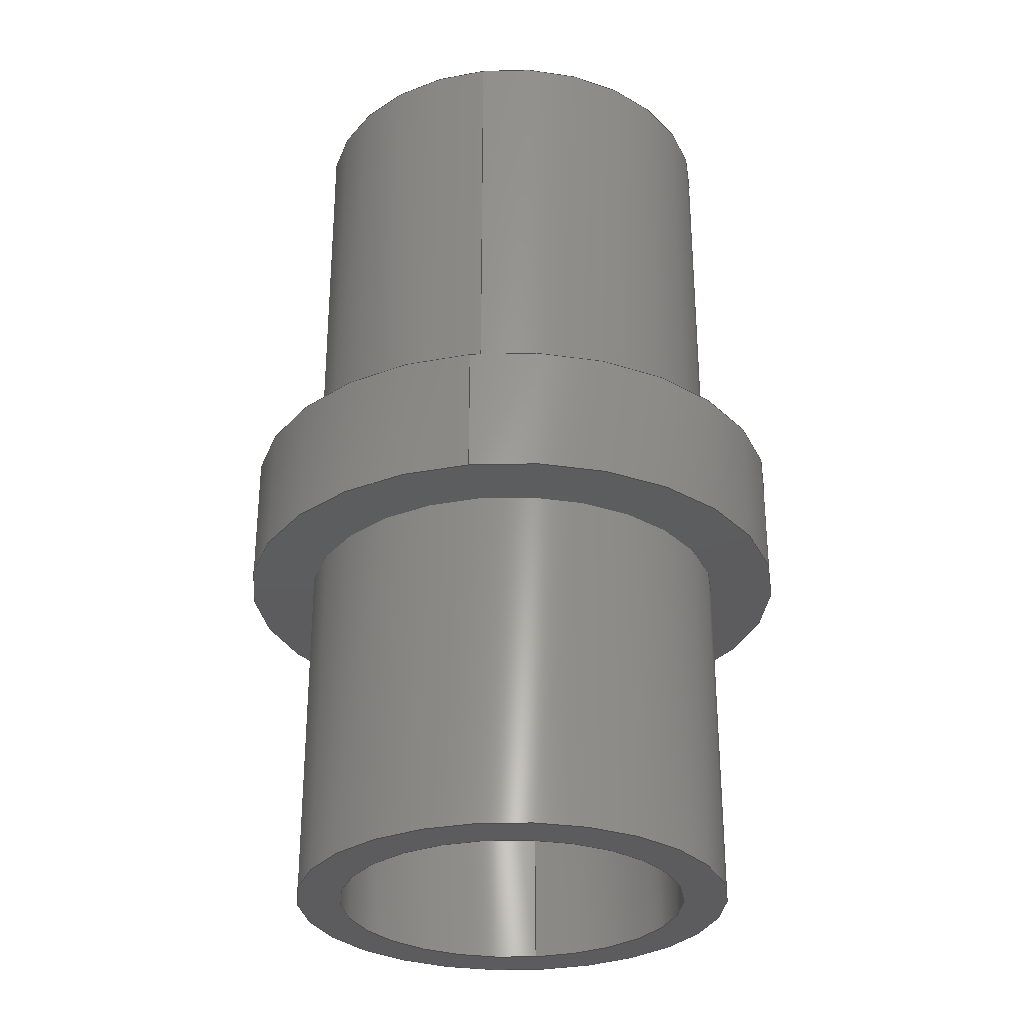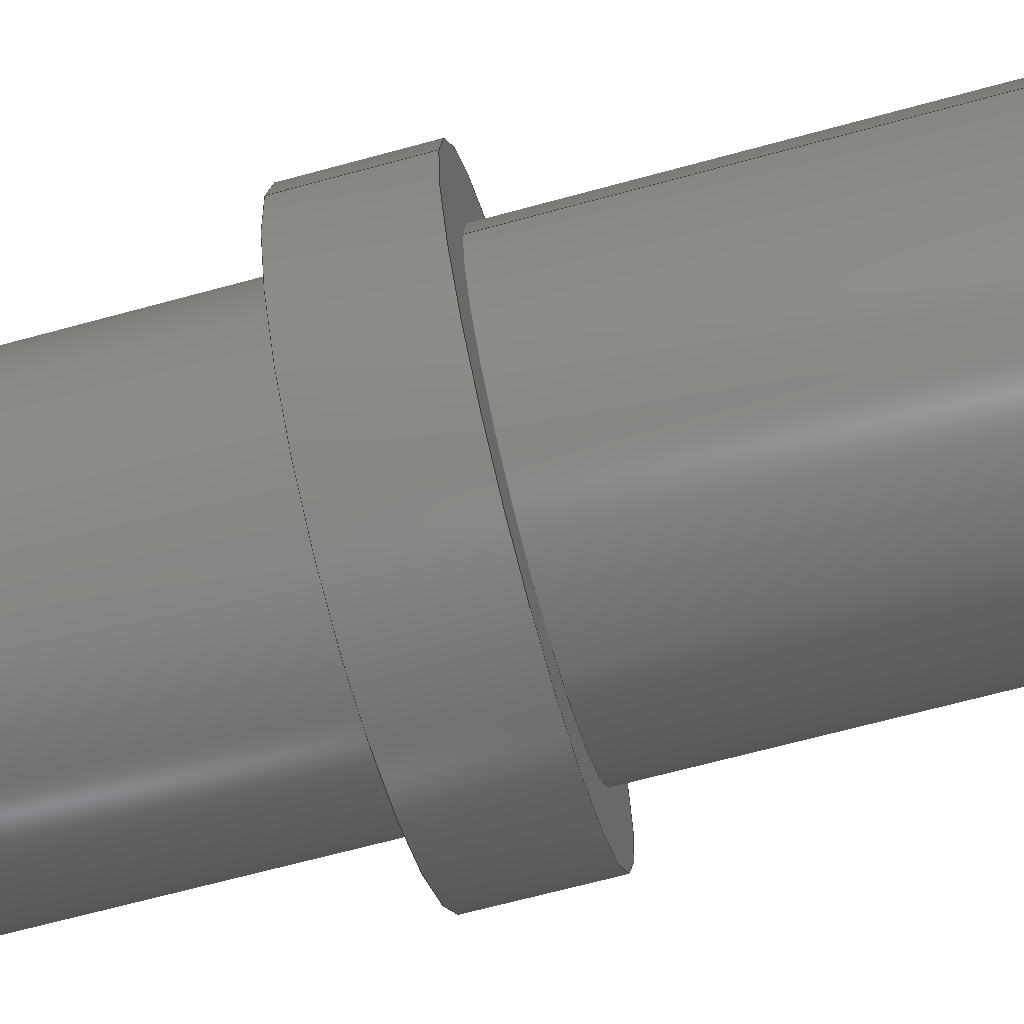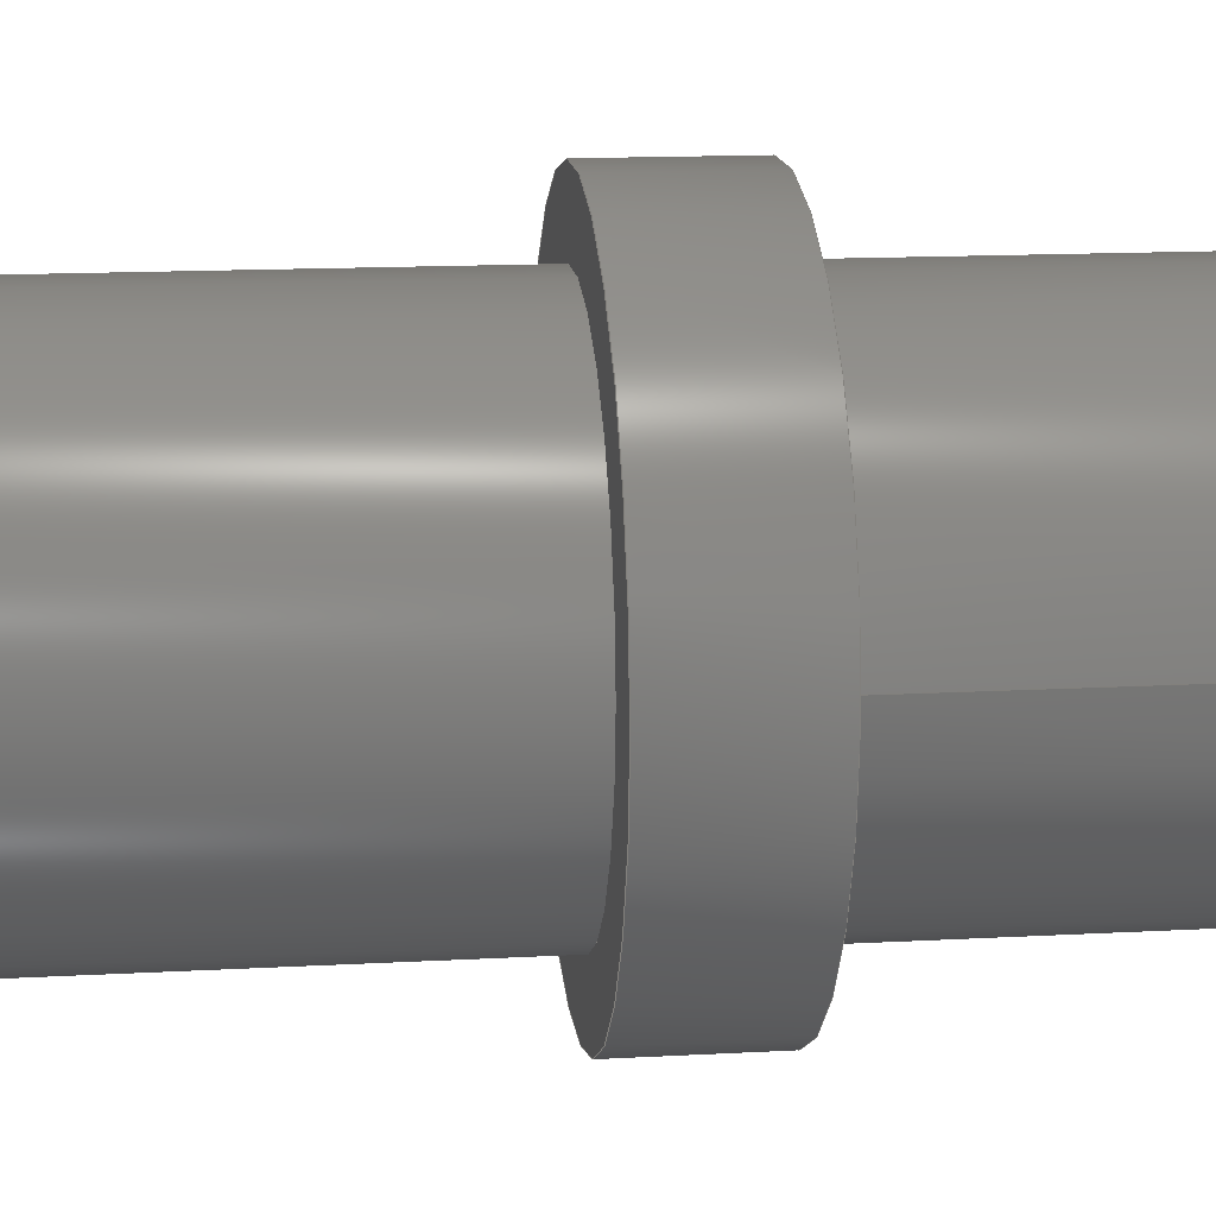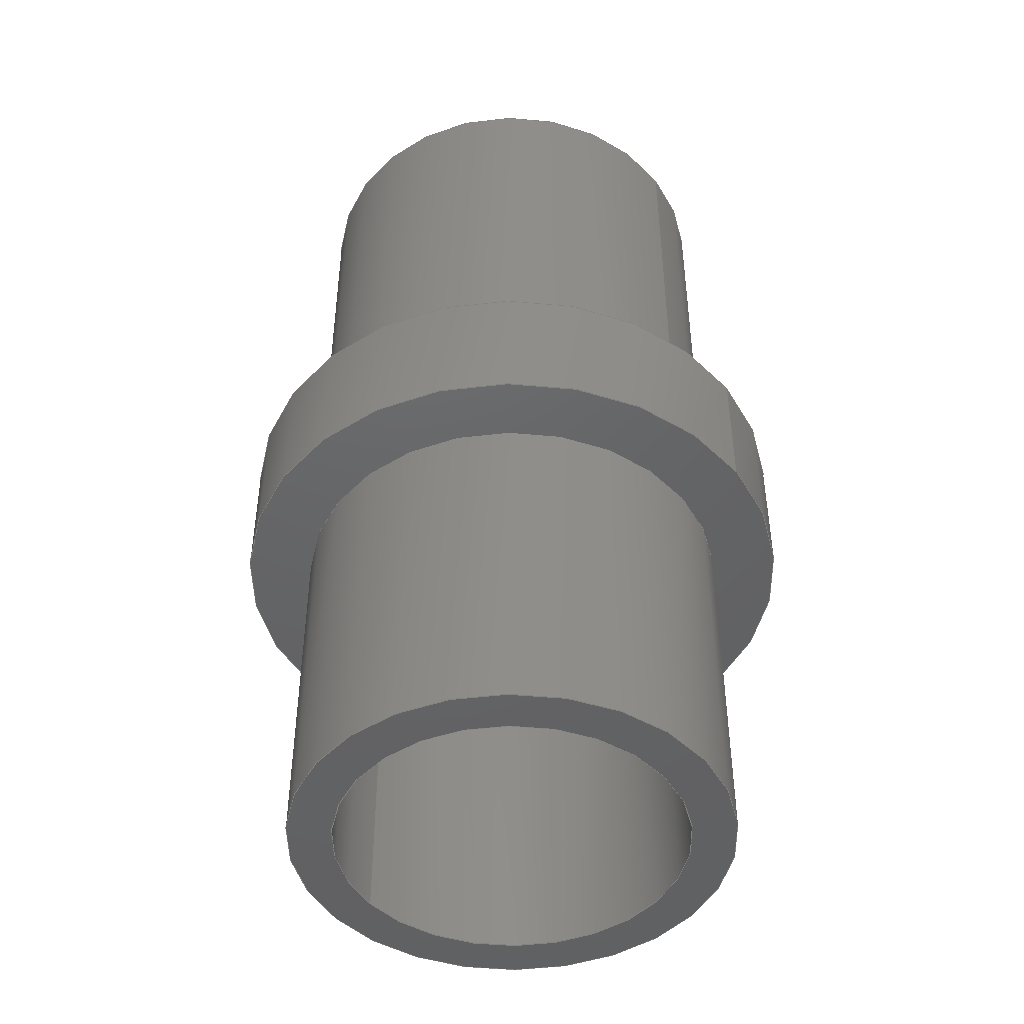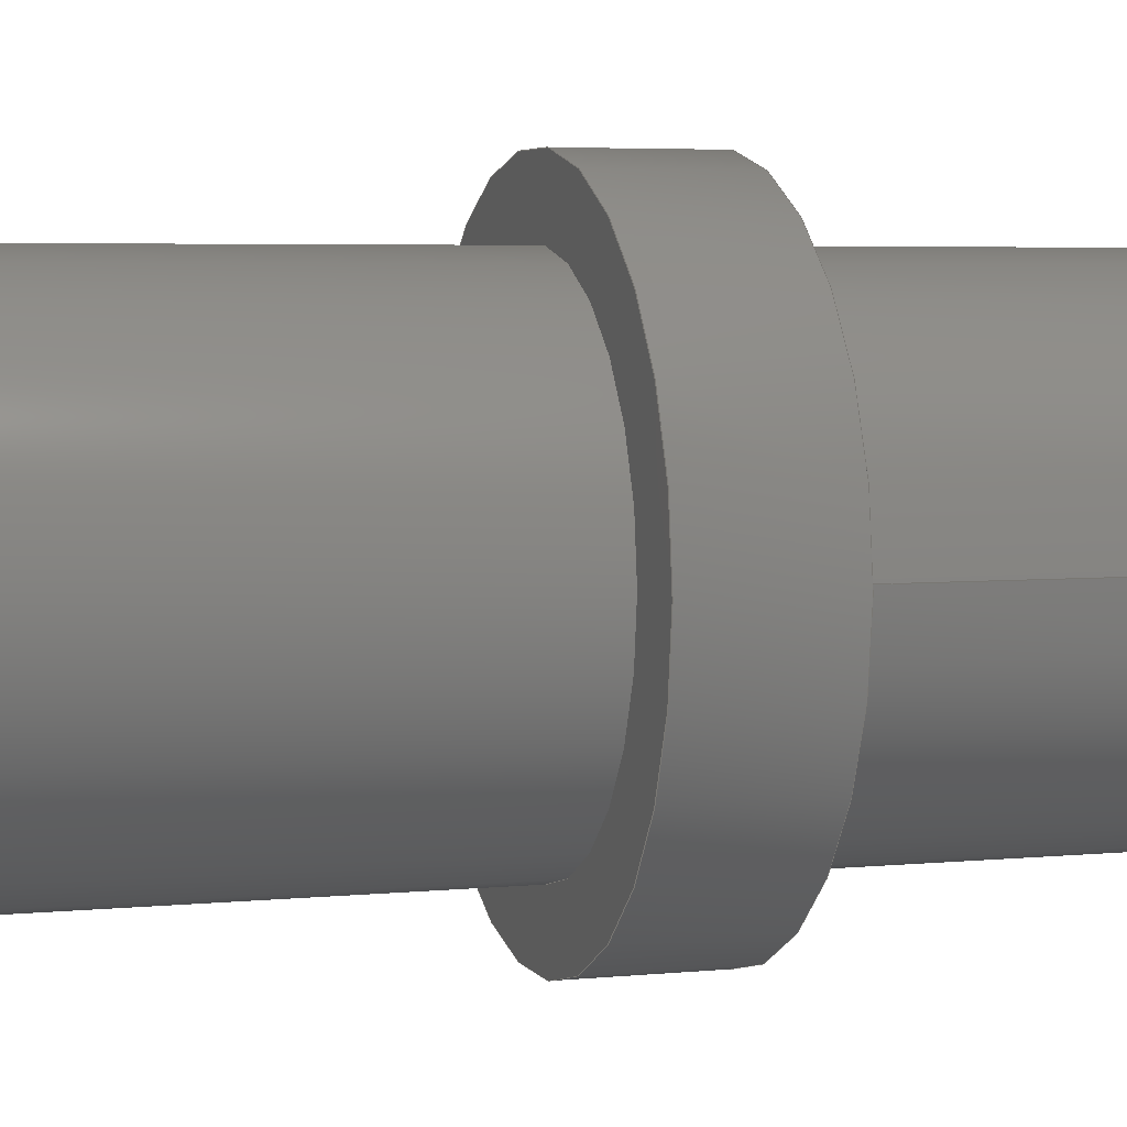
<metadata>
{"format":"step","ext":"step","renderer":"f3d","projection":"perspective","resolution":1024,"background":"white","views":[{"elev":-30.1,"azim":98.6,"up":"+Y"},{"elev":-69.1,"azim":105.1,"up":"+Z"},{"elev":14.5,"azim":-96.9,"up":"+Z"},{"elev":-45.8,"azim":35.5,"up":"+Y"},{"elev":4.6,"azim":-107.8,"up":"+Z"}]}
</metadata>
<code>
ISO-10303-21;
DATA;
#1=MECHANICAL_DESIGN_GEOMETRIC_PRESENTATION_REPRESENTATION('',(#4),#257);
#2=SHAPE_REPRESENTATION_RELATIONSHIP('SRR','None',#264,#3);
#3=ADVANCED_BREP_SHAPE_REPRESENTATION('',(#5),#256);
#4=STYLED_ITEM('',(#274),#5);
#5=MANIFOLD_SOLID_BREP('Body1',#133);
#6=FACE_BOUND('',#30,.T.);
#7=FACE_BOUND('',#32,.T.);
#8=FACE_BOUND('',#34,.T.);
#9=FACE_BOUND('',#41,.T.);
#10=PLANE('',#153);
#11=PLANE('',#154);
#12=PLANE('',#156);
#13=PLANE('',#159);
#14=PLANE('',#162);
#15=PLANE('',#167);
#16=FACE_OUTER_BOUND('',#27,.T.);
#17=FACE_OUTER_BOUND('',#28,.T.);
#18=FACE_OUTER_BOUND('',#29,.T.);
#19=FACE_OUTER_BOUND('',#31,.T.);
#20=FACE_OUTER_BOUND('',#33,.T.);
#21=FACE_OUTER_BOUND('',#35,.T.);
#22=FACE_OUTER_BOUND('',#36,.T.);
#23=FACE_OUTER_BOUND('',#37,.T.);
#24=FACE_OUTER_BOUND('',#38,.T.);
#25=FACE_OUTER_BOUND('',#39,.T.);
#26=FACE_OUTER_BOUND('',#40,.T.);
#27=EDGE_LOOP('',(#87,#88,#89,#90));
#28=EDGE_LOOP('',(#91,#92,#93,#94));
#29=EDGE_LOOP('',(#95));
#30=EDGE_LOOP('',(#96));
#31=EDGE_LOOP('',(#97));
#32=EDGE_LOOP('',(#98));
#33=EDGE_LOOP('',(#99));
#34=EDGE_LOOP('',(#100));
#35=EDGE_LOOP('',(#101));
#36=EDGE_LOOP('',(#102,#103,#104,#105));
#37=EDGE_LOOP('',(#106));
#38=EDGE_LOOP('',(#107,#108,#109,#110));
#39=EDGE_LOOP('',(#111,#112,#113,#114));
#40=EDGE_LOOP('',(#115));
#41=EDGE_LOOP('',(#116));
#42=LINE('',#222,#47);
#43=LINE('',#228,#48);
#44=LINE('',#243,#49);
#45=LINE('',#247,#50);
#46=LINE('',#251,#51);
#47=VECTOR('',#174,0.4);
#48=VECTOR('',#181,0.5);
#49=VECTOR('',#202,0.65);
#50=VECTOR('',#207,0.4);
#51=VECTOR('',#212,0.5);
#52=CIRCLE('',#148,0.4);
#53=CIRCLE('',#149,0.4);
#54=CIRCLE('',#151,0.5);
#55=CIRCLE('',#152,0.5);
#56=CIRCLE('',#155,0.65);
#57=CIRCLE('',#157,0.65);
#58=CIRCLE('',#158,0.5);
#59=CIRCLE('',#160,0.4);
#60=CIRCLE('',#164,0.4);
#61=CIRCLE('',#166,0.5);
#62=VERTEX_POINT('',#219);
#63=VERTEX_POINT('',#221);
#64=VERTEX_POINT('',#225);
#65=VERTEX_POINT('',#227);
#66=VERTEX_POINT('',#232);
#67=VERTEX_POINT('',#235);
#68=VERTEX_POINT('',#237);
#69=VERTEX_POINT('',#240);
#70=VERTEX_POINT('',#246);
#71=VERTEX_POINT('',#250);
#72=EDGE_CURVE('',#62,#62,#52,.T.);
#73=EDGE_CURVE('',#62,#63,#42,.T.);
#74=EDGE_CURVE('',#63,#63,#53,.T.);
#75=EDGE_CURVE('',#64,#64,#54,.T.);
#76=EDGE_CURVE('',#64,#65,#43,.T.);
#77=EDGE_CURVE('',#65,#65,#55,.T.);
#78=EDGE_CURVE('',#66,#66,#56,.T.);
#79=EDGE_CURVE('',#67,#67,#57,.T.);
#80=EDGE_CURVE('',#68,#68,#58,.T.);
#81=EDGE_CURVE('',#69,#69,#59,.T.);
#82=EDGE_CURVE('',#66,#67,#44,.T.);
#83=EDGE_CURVE('',#69,#70,#45,.T.);
#84=EDGE_CURVE('',#70,#70,#60,.T.);
#85=EDGE_CURVE('',#68,#71,#46,.T.);
#86=EDGE_CURVE('',#71,#71,#61,.T.);
#87=ORIENTED_EDGE('',*,*,#72,.F.);
#88=ORIENTED_EDGE('',*,*,#73,.T.);
#89=ORIENTED_EDGE('',*,*,#74,.F.);
#90=ORIENTED_EDGE('',*,*,#73,.F.);
#91=ORIENTED_EDGE('',*,*,#75,.F.);
#92=ORIENTED_EDGE('',*,*,#76,.T.);
#93=ORIENTED_EDGE('',*,*,#77,.F.);
#94=ORIENTED_EDGE('',*,*,#76,.F.);
#95=ORIENTED_EDGE('',*,*,#75,.T.);
#96=ORIENTED_EDGE('',*,*,#72,.T.);
#97=ORIENTED_EDGE('',*,*,#78,.T.);
#98=ORIENTED_EDGE('',*,*,#77,.T.);
#99=ORIENTED_EDGE('',*,*,#79,.F.);
#100=ORIENTED_EDGE('',*,*,#80,.T.);
#101=ORIENTED_EDGE('',*,*,#81,.T.);
#102=ORIENTED_EDGE('',*,*,#78,.F.);
#103=ORIENTED_EDGE('',*,*,#82,.T.);
#104=ORIENTED_EDGE('',*,*,#79,.T.);
#105=ORIENTED_EDGE('',*,*,#82,.F.);
#106=ORIENTED_EDGE('',*,*,#74,.T.);
#107=ORIENTED_EDGE('',*,*,#81,.F.);
#108=ORIENTED_EDGE('',*,*,#83,.T.);
#109=ORIENTED_EDGE('',*,*,#84,.T.);
#110=ORIENTED_EDGE('',*,*,#83,.F.);
#111=ORIENTED_EDGE('',*,*,#80,.F.);
#112=ORIENTED_EDGE('',*,*,#85,.T.);
#113=ORIENTED_EDGE('',*,*,#86,.T.);
#114=ORIENTED_EDGE('',*,*,#85,.F.);
#115=ORIENTED_EDGE('',*,*,#86,.F.);
#116=ORIENTED_EDGE('',*,*,#84,.F.);
#117=CYLINDRICAL_SURFACE('',#147,0.4);
#118=CYLINDRICAL_SURFACE('',#150,0.5);
#119=CYLINDRICAL_SURFACE('',#161,0.65);
#120=CYLINDRICAL_SURFACE('',#163,0.4);
#121=CYLINDRICAL_SURFACE('',#165,0.5);
#122=ADVANCED_FACE('',(#16),#117,.F.);
#123=ADVANCED_FACE('',(#17),#118,.T.);
#124=ADVANCED_FACE('',(#18,#6),#10,.T.);
#125=ADVANCED_FACE('',(#19,#7),#11,.T.);
#126=ADVANCED_FACE('',(#20,#8),#12,.F.);
#127=ADVANCED_FACE('',(#21),#13,.F.);
#128=ADVANCED_FACE('',(#22),#119,.T.);
#129=ADVANCED_FACE('',(#23),#14,.T.);
#130=ADVANCED_FACE('',(#24),#120,.F.);
#131=ADVANCED_FACE('',(#25),#121,.T.);
#132=ADVANCED_FACE('',(#26,#9),#15,.F.);
#133=CLOSED_SHELL('',(#122,#123,#124,#125,#126,#127,#128,#129,#130,#131,
#132));
#134=DERIVED_UNIT_ELEMENT(#136,1);
#135=DERIVED_UNIT_ELEMENT(#259,3);
#136=(
MASS_UNIT()
NAMED_UNIT(*)
SI_UNIT(.KILO.,.GRAM.)
);
#137=DERIVED_UNIT((#134,#135));
#138=MEASURE_REPRESENTATION_ITEM('density measure',
POSITIVE_RATIO_MEASURE(7850),#137);
#139=PROPERTY_DEFINITION_REPRESENTATION(#144,#141);
#140=PROPERTY_DEFINITION_REPRESENTATION(#145,#142);
#141=REPRESENTATION('material name',(#143),#256);
#142=REPRESENTATION('density',(#138),#256);
#143=DESCRIPTIVE_REPRESENTATION_ITEM('Steel','Steel');
#144=PROPERTY_DEFINITION('material property','material name',#266);
#145=PROPERTY_DEFINITION('material property','density of part',#266);
#146=AXIS2_PLACEMENT_3D('placement',#217,#168,#169);
#147=AXIS2_PLACEMENT_3D('',#218,#170,#171);
#148=AXIS2_PLACEMENT_3D('',#220,#172,#173);
#149=AXIS2_PLACEMENT_3D('',#223,#175,#176);
#150=AXIS2_PLACEMENT_3D('',#224,#177,#178);
#151=AXIS2_PLACEMENT_3D('',#226,#179,#180);
#152=AXIS2_PLACEMENT_3D('',#229,#182,#183);
#153=AXIS2_PLACEMENT_3D('',#230,#184,#185);
#154=AXIS2_PLACEMENT_3D('',#231,#186,#187);
#155=AXIS2_PLACEMENT_3D('',#233,#188,#189);
#156=AXIS2_PLACEMENT_3D('',#234,#190,#191);
#157=AXIS2_PLACEMENT_3D('',#236,#192,#193);
#158=AXIS2_PLACEMENT_3D('',#238,#194,#195);
#159=AXIS2_PLACEMENT_3D('',#239,#196,#197);
#160=AXIS2_PLACEMENT_3D('',#241,#198,#199);
#161=AXIS2_PLACEMENT_3D('',#242,#200,#201);
#162=AXIS2_PLACEMENT_3D('',#244,#203,#204);
#163=AXIS2_PLACEMENT_3D('',#245,#205,#206);
#164=AXIS2_PLACEMENT_3D('',#248,#208,#209);
#165=AXIS2_PLACEMENT_3D('',#249,#210,#211);
#166=AXIS2_PLACEMENT_3D('',#252,#213,#214);
#167=AXIS2_PLACEMENT_3D('',#253,#215,#216);
#168=DIRECTION('axis',(0,0,1));
#169=DIRECTION('refdir',(1,0,0));
#170=DIRECTION('center_axis',(0,1,0));
#171=DIRECTION('ref_axis',(-1,0,0));
#172=DIRECTION('center_axis',(0,-1,0));
#173=DIRECTION('ref_axis',(-1,0,0));
#174=DIRECTION('',(0,-1,0));
#175=DIRECTION('center_axis',(0,1,0));
#176=DIRECTION('ref_axis',(-1,0,0));
#177=DIRECTION('center_axis',(0,1,0));
#178=DIRECTION('ref_axis',(-1,0,0));
#179=DIRECTION('center_axis',(0,1,0));
#180=DIRECTION('ref_axis',(-1,0,0));
#181=DIRECTION('',(0,-1,0));
#182=DIRECTION('center_axis',(0,-1,0));
#183=DIRECTION('ref_axis',(-1,0,0));
#184=DIRECTION('center_axis',(0,1,0));
#185=DIRECTION('ref_axis',(-1,0,0));
#186=DIRECTION('center_axis',(0,1,0));
#187=DIRECTION('ref_axis',(-1,0,0));
#188=DIRECTION('center_axis',(0,1,0));
#189=DIRECTION('ref_axis',(-1,0,0));
#190=DIRECTION('center_axis',(0,1,0));
#191=DIRECTION('ref_axis',(-1,0,0));
#192=DIRECTION('center_axis',(0,1,0));
#193=DIRECTION('ref_axis',(-1,0,0));
#194=DIRECTION('center_axis',(0,1,0));
#195=DIRECTION('ref_axis',(1,0,0));
#196=DIRECTION('center_axis',(0,1,0));
#197=DIRECTION('ref_axis',(-1,0,0));
#198=DIRECTION('center_axis',(0,-1,0));
#199=DIRECTION('ref_axis',(1,0,0));
#200=DIRECTION('center_axis',(0,1,0));
#201=DIRECTION('ref_axis',(-1,0,0));
#202=DIRECTION('',(0,-1,0));
#203=DIRECTION('center_axis',(0,1,0));
#204=DIRECTION('ref_axis',(-1,0,0));
#205=DIRECTION('center_axis',(0,1,0));
#206=DIRECTION('ref_axis',(1,0,0));
#207=DIRECTION('',(0,-1,0));
#208=DIRECTION('center_axis',(0,-1,0));
#209=DIRECTION('ref_axis',(1,0,0));
#210=DIRECTION('center_axis',(0,1,0));
#211=DIRECTION('ref_axis',(1,0,0));
#212=DIRECTION('',(0,-1,0));
#213=DIRECTION('center_axis',(0,1,0));
#214=DIRECTION('ref_axis',(1,0,0));
#215=DIRECTION('center_axis',(0,1,0));
#216=DIRECTION('ref_axis',(1,0,0));
#217=CARTESIAN_POINT('',(0,0,0));
#218=CARTESIAN_POINT('Origin',(0,1.1,0));
#219=CARTESIAN_POINT('',(0.4,2.1,-4.899e-17));
#220=CARTESIAN_POINT('Origin',(0,2.1,0));
#221=CARTESIAN_POINT('',(0.4,1.1,-4.899e-17));
#222=CARTESIAN_POINT('',(0.4,1.1,-4.899e-17));
#223=CARTESIAN_POINT('Origin',(0,1.1,0));
#224=CARTESIAN_POINT('Origin',(0,1.1,0));
#225=CARTESIAN_POINT('',(0.5,2.1,-6.123e-17));
#226=CARTESIAN_POINT('Origin',(0,2.1,0));
#227=CARTESIAN_POINT('',(0.5,1.1,-6.123e-17));
#228=CARTESIAN_POINT('',(0.5,1.1,-6.123e-17));
#229=CARTESIAN_POINT('Origin',(0,1.1,0));
#230=CARTESIAN_POINT('Origin',(0,2.1,0));
#231=CARTESIAN_POINT('Origin',(0,1.1,0));
#232=CARTESIAN_POINT('',(0.65,1.1,-7.96e-17));
#233=CARTESIAN_POINT('Origin',(0,1.1,0));
#234=CARTESIAN_POINT('Origin',(0,0.8,0));
#235=CARTESIAN_POINT('',(0.65,0.8,-7.96e-17));
#236=CARTESIAN_POINT('Origin',(0,0.8,0));
#237=CARTESIAN_POINT('',(-0.5,0.8,6.123e-17));
#238=CARTESIAN_POINT('Origin',(0,0.8,0));
#239=CARTESIAN_POINT('Origin',(0,0.8,0));
#240=CARTESIAN_POINT('',(-0.4,0.8,4.899e-17));
#241=CARTESIAN_POINT('Origin',(0,0.8,0));
#242=CARTESIAN_POINT('Origin',(0,0.8,0));
#243=CARTESIAN_POINT('',(0.65,0.8,-7.96e-17));
#244=CARTESIAN_POINT('Origin',(0,1.1,0));
#245=CARTESIAN_POINT('Origin',(0,0,0));
#246=CARTESIAN_POINT('',(-0.4,0,4.899e-17));
#247=CARTESIAN_POINT('',(-0.4,0,4.899e-17));
#248=CARTESIAN_POINT('Origin',(0,0,0));
#249=CARTESIAN_POINT('Origin',(0,0,0));
#250=CARTESIAN_POINT('',(-0.5,0,6.123e-17));
#251=CARTESIAN_POINT('',(-0.5,0,6.123e-17));
#252=CARTESIAN_POINT('Origin',(0,0,0));
#253=CARTESIAN_POINT('Origin',(0,0,0));
#254=UNCERTAINTY_MEASURE_WITH_UNIT(LENGTH_MEASURE(0.001),#258,
'DISTANCE_ACCURACY_VALUE',
'Maximum model space distance between geometric entities at asserted c
onnectivities');
#255=UNCERTAINTY_MEASURE_WITH_UNIT(LENGTH_MEASURE(0.001),#258,
'DISTANCE_ACCURACY_VALUE',
'Maximum model space distance between geometric entities at asserted c
onnectivities');
#256=(
GEOMETRIC_REPRESENTATION_CONTEXT(3)
GLOBAL_UNCERTAINTY_ASSIGNED_CONTEXT((#254))
GLOBAL_UNIT_ASSIGNED_CONTEXT((#258,#260,#261))
REPRESENTATION_CONTEXT('','3D')
);
#257=(
GEOMETRIC_REPRESENTATION_CONTEXT(3)
GLOBAL_UNCERTAINTY_ASSIGNED_CONTEXT((#255))
GLOBAL_UNIT_ASSIGNED_CONTEXT((#258,#260,#261))
REPRESENTATION_CONTEXT('','3D')
);
#258=(
LENGTH_UNIT()
NAMED_UNIT(*)
SI_UNIT(.CENTI.,.METRE.)
);
#259=(
LENGTH_UNIT()
NAMED_UNIT(*)
SI_UNIT($,.METRE.)
);
#260=(
NAMED_UNIT(*)
PLANE_ANGLE_UNIT()
SI_UNIT($,.RADIAN.)
);
#261=(
NAMED_UNIT(*)
SI_UNIT($,.STERADIAN.)
SOLID_ANGLE_UNIT()
);
#262=SHAPE_DEFINITION_REPRESENTATION(#263,#264);
#263=PRODUCT_DEFINITION_SHAPE('',$,#266);
#264=SHAPE_REPRESENTATION('',(#146),#256);
#265=PRODUCT_DEFINITION_CONTEXT('part definition',#270,'design');
#266=PRODUCT_DEFINITION('Untitled','Untitled',#267,#265);
#267=PRODUCT_DEFINITION_FORMATION('',$,#272);
#268=PRODUCT_RELATED_PRODUCT_CATEGORY('Untitled','Untitled',(#272));
#269=APPLICATION_PROTOCOL_DEFINITION('international standard',
'automotive_design',2009,#270);
#270=APPLICATION_CONTEXT(
'Core Data for Automotive Mechanical Design Process');
#271=PRODUCT_CONTEXT('part definition',#270,'mechanical');
#272=PRODUCT('Untitled','Untitled',$,(#271));
#273=PRESENTATION_STYLE_ASSIGNMENT((#275));
#274=PRESENTATION_STYLE_ASSIGNMENT((#276));
#275=SURFACE_STYLE_USAGE(.BOTH.,#277);
#276=SURFACE_STYLE_USAGE(.BOTH.,#278);
#277=SURFACE_SIDE_STYLE('',(#279));
#278=SURFACE_SIDE_STYLE('',(#280));
#279=SURFACE_STYLE_FILL_AREA(#281);
#280=SURFACE_STYLE_FILL_AREA(#282);
#281=FILL_AREA_STYLE('Steel - Satin',(#283));
#282=FILL_AREA_STYLE('Copper - Polished',(#284));
#283=FILL_AREA_STYLE_COLOUR('Steel - Satin',#285);
#284=FILL_AREA_STYLE_COLOUR('Copper - Polished',#286);
#285=COLOUR_RGB('Steel - Satin',0.6275,0.6275,0.6275);
#286=COLOUR_RGB('Copper - Polished',0.9294,0.8078,
0.7647);
ENDSEC;
END-ISO-10303-21;

</code>
